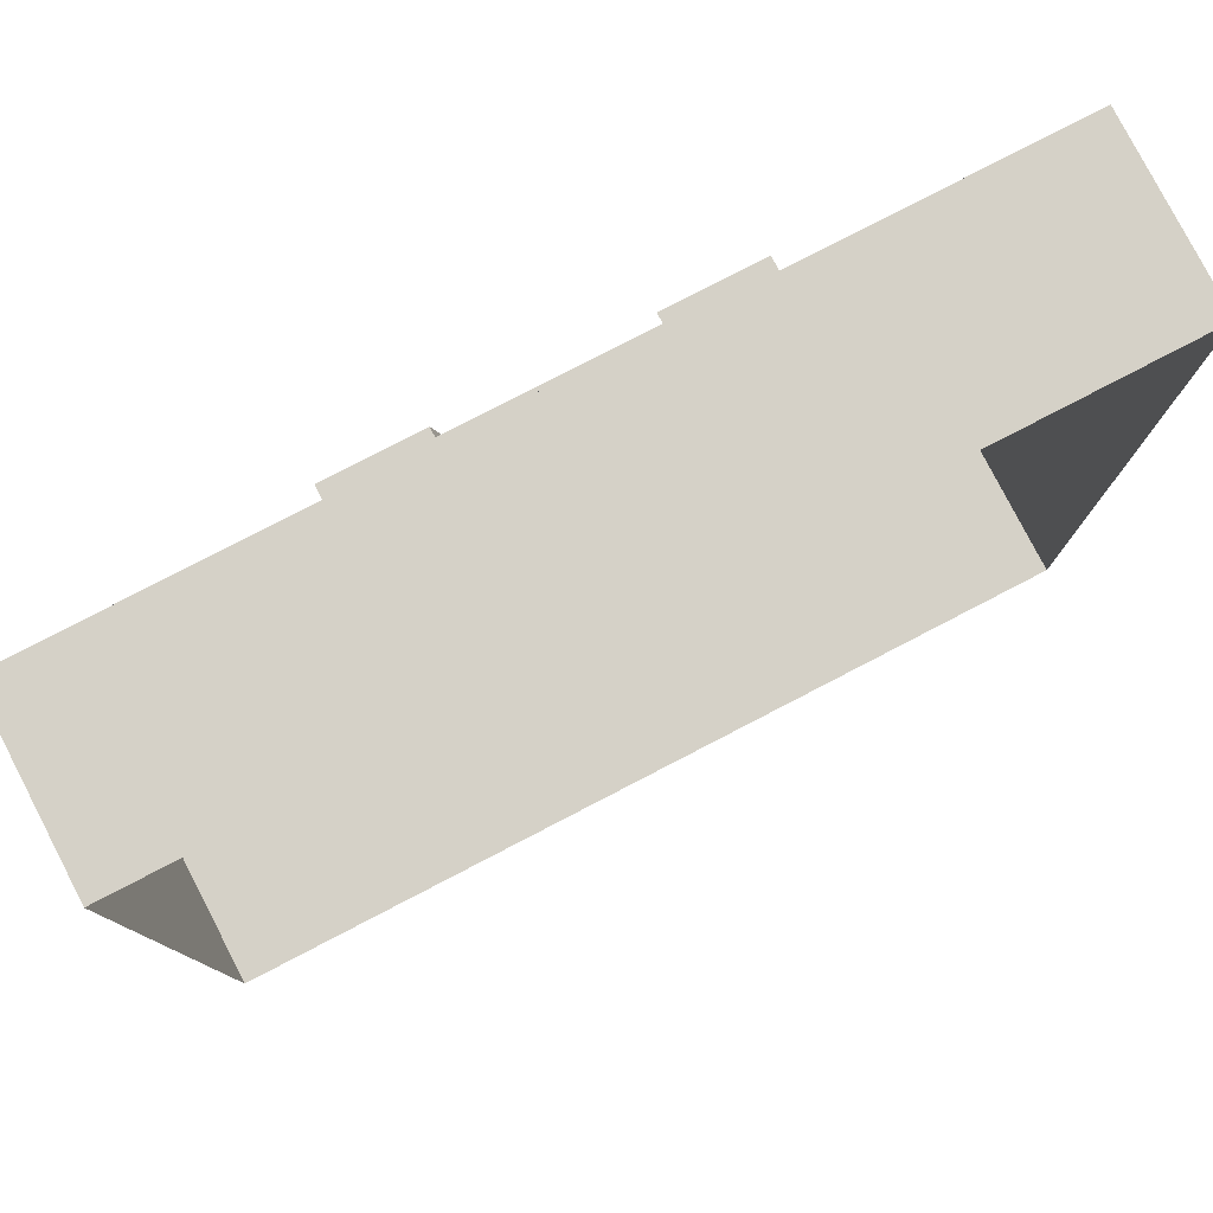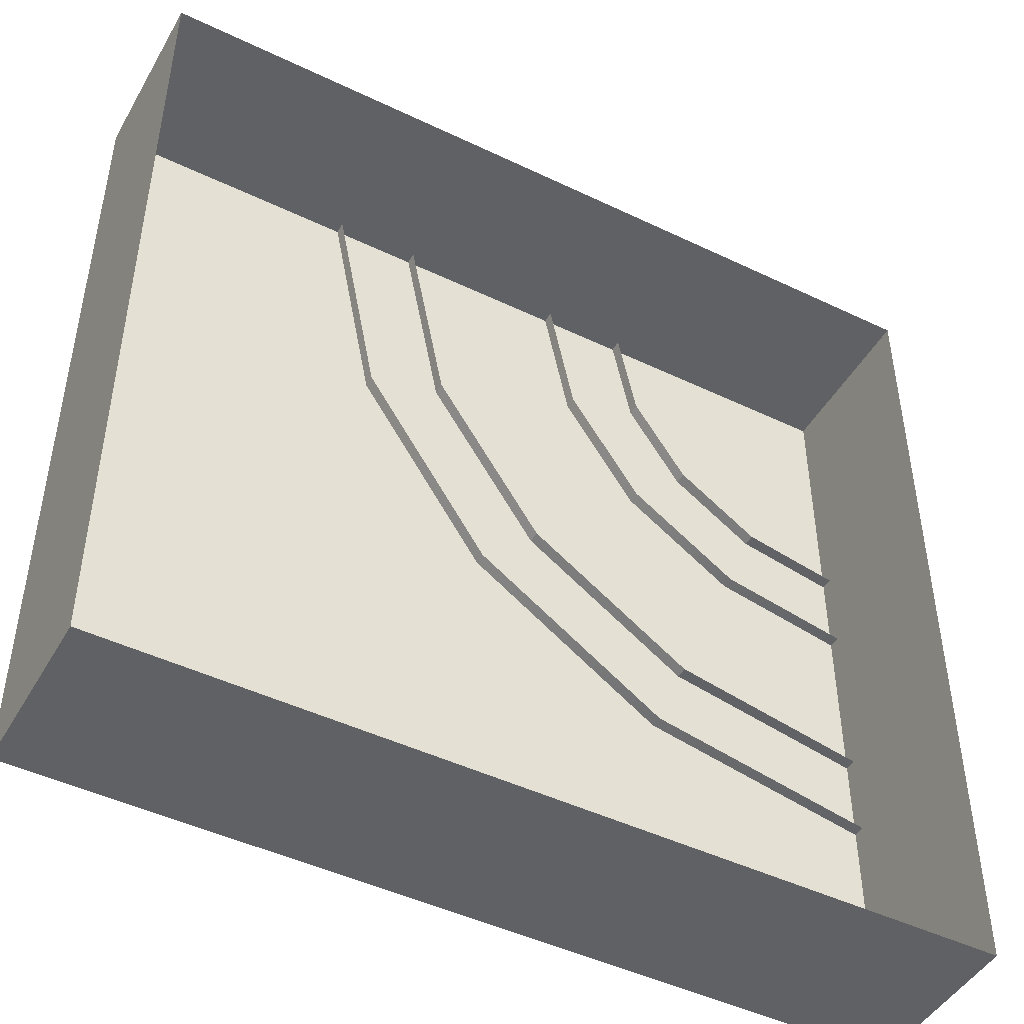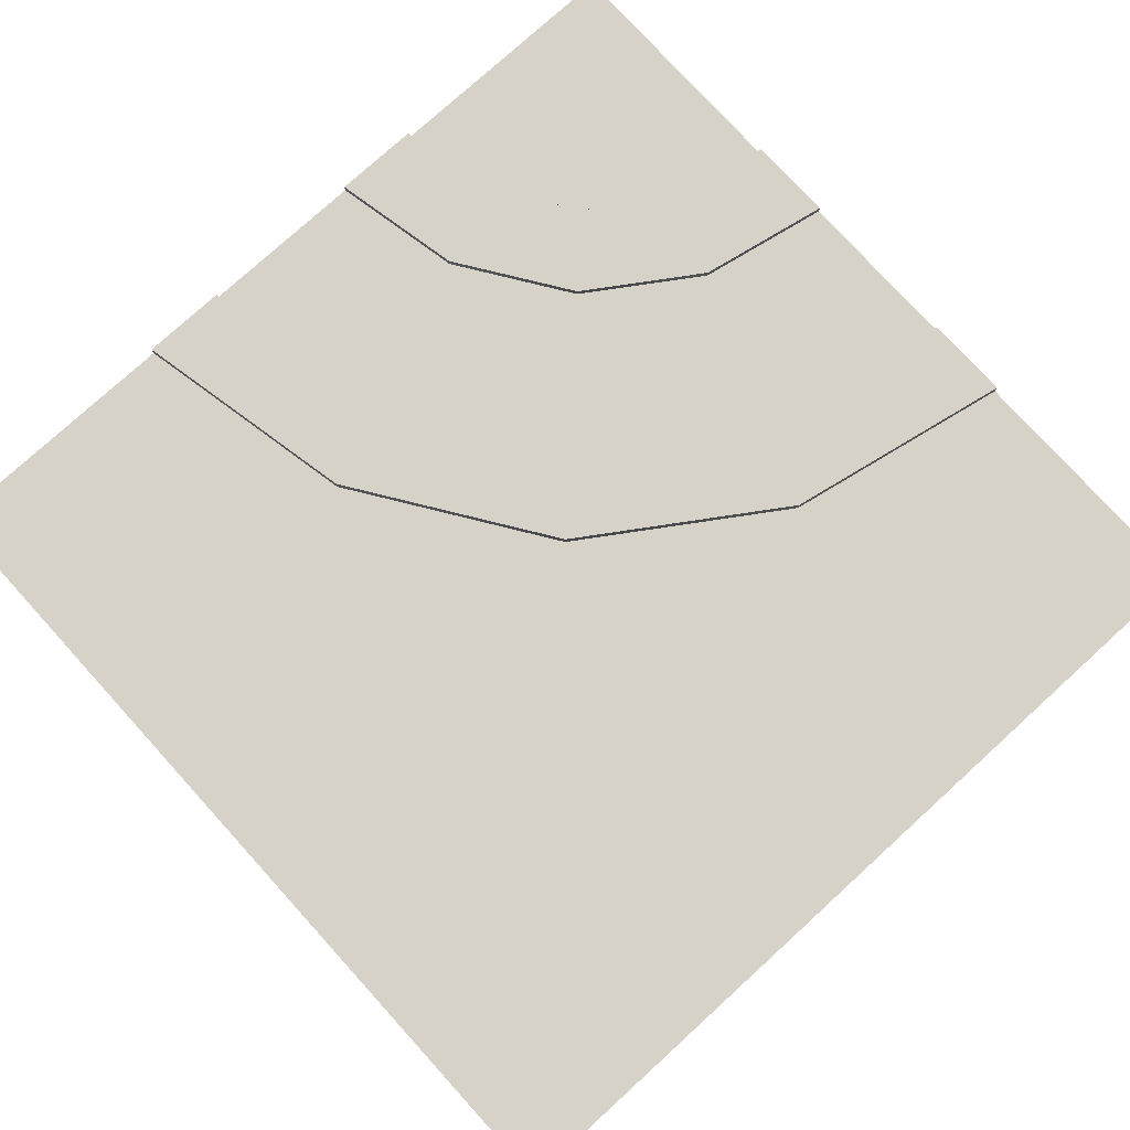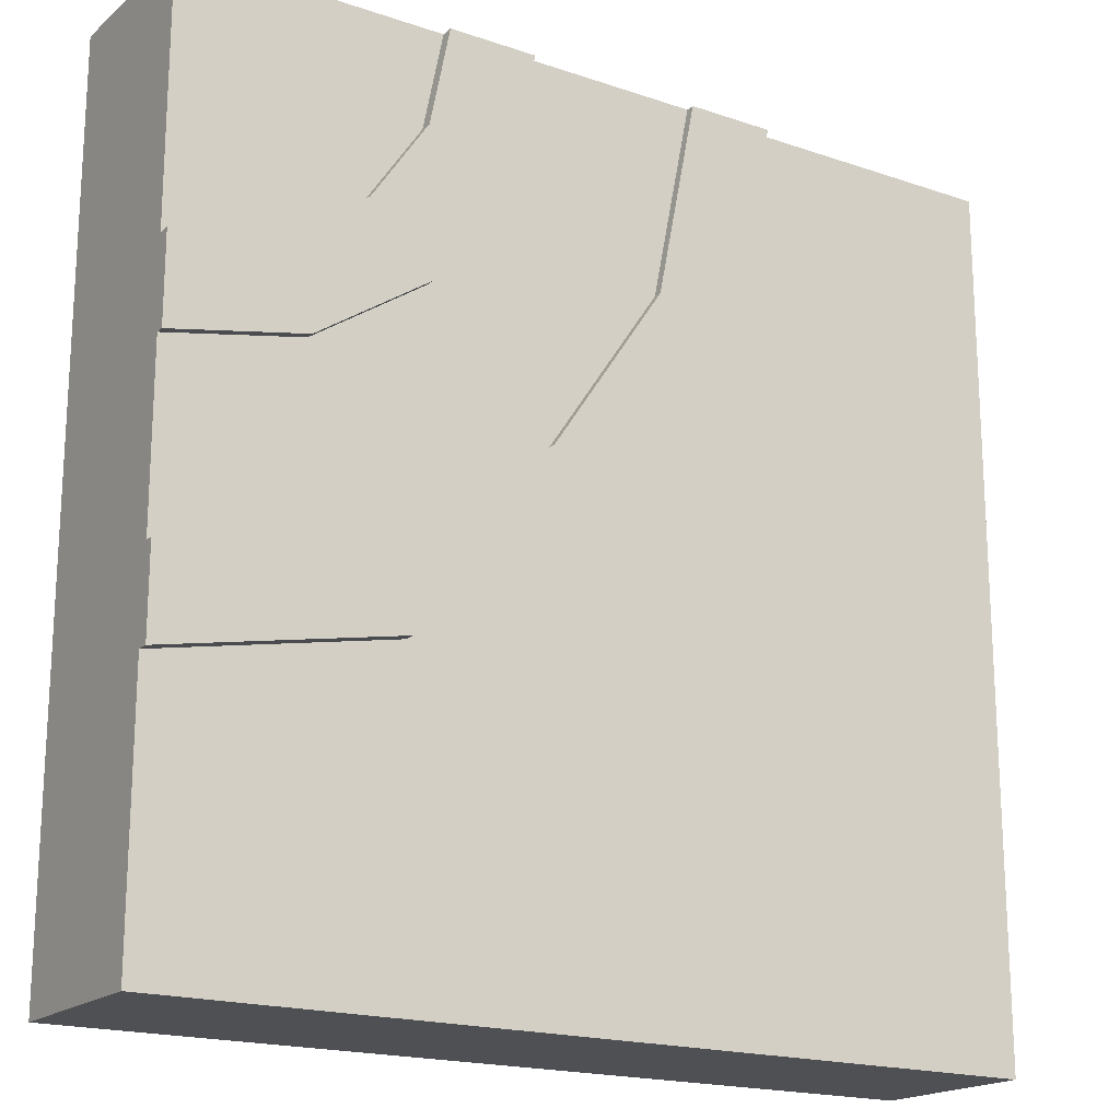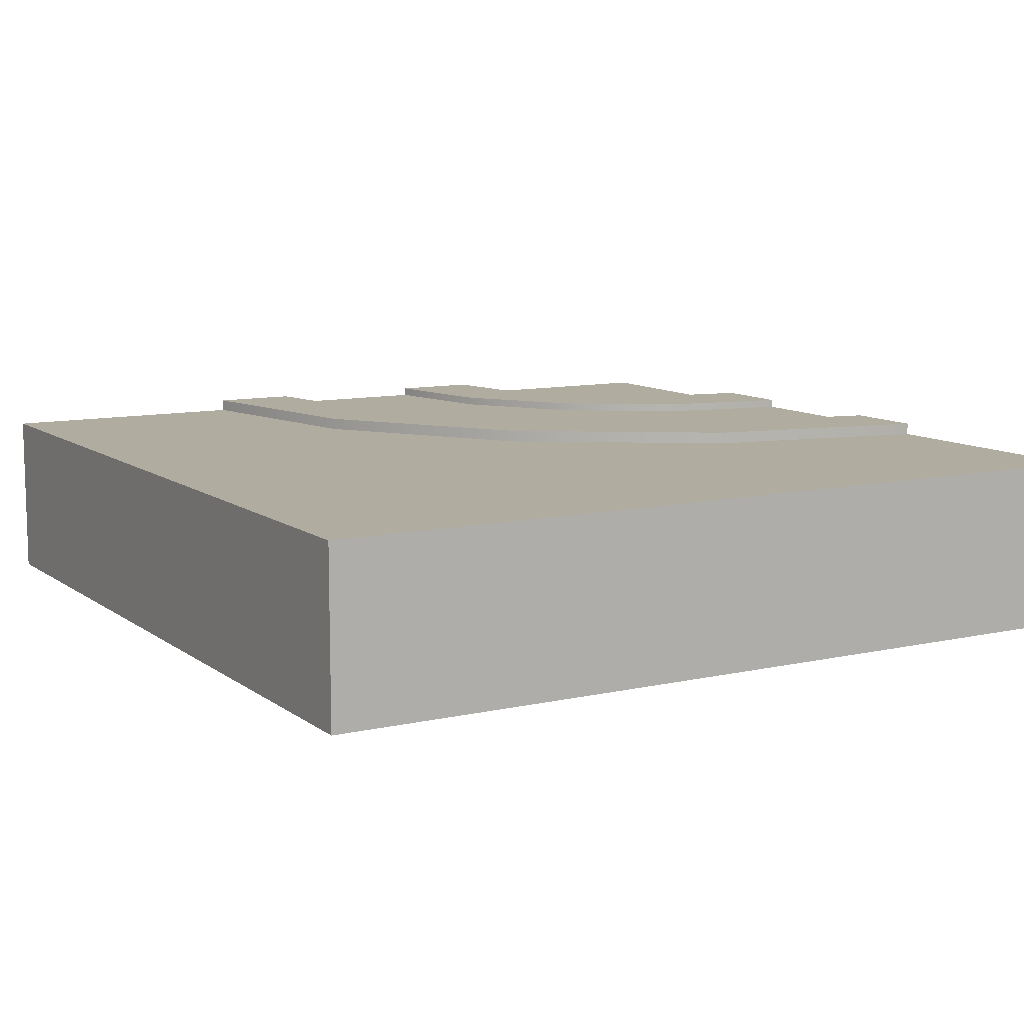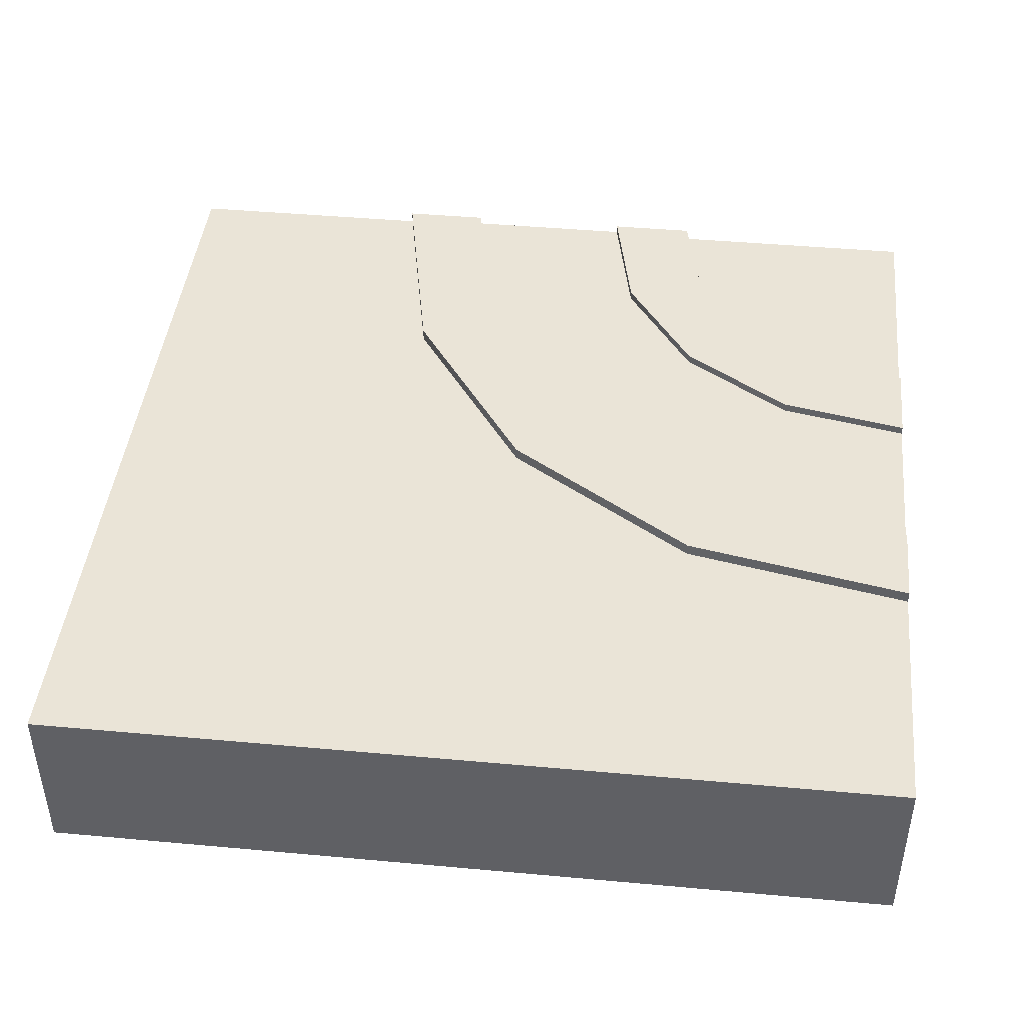
<metadata>
{"format":"obj","ext":"obj","renderer":"f3d","projection":"perspective","resolution":1024,"background":"white","views":[{"elev":79.4,"azim":-27.4,"up":"+Z"},{"elev":-46.7,"azim":-28.6,"up":"+Z"},{"elev":77.8,"azim":-132.3,"up":"+Y"},{"elev":-18.6,"azim":147.0,"up":"+Z"},{"elev":10.1,"azim":-120.1,"up":"+Y"},{"elev":43.9,"azim":-83.9,"up":"+Y"}]}
</metadata>
<code>
g default
v -0.25 0 0.25
v 0.25 0 0.25
v -0.25 0.1 0.25
v 0.25 0.1 0.25
v -0.25 0.1 -0.25
v 0.25 0.1 -0.25
v -0.25 0 -0.25
v 0.25 0 -0.25
v 0.1735 0.093 0.06522
v 0.1086 0.093 0.1086
v 0.06522 0.093 0.1735
v 0.05 0.093 0.25
v 0.25 0.093 0.05
v 0.1735 0.107 0.06522
v 0.1086 0.107 0.1086
v 0.06522 0.107 0.1735
v 0.05 0.107 0.25
v 0.25 0.107 0.05
v 0.1928 0.093 0.112
v 0.1444 0.093 0.1444
v 0.112 0.093 0.1928
v 0.1007 0.093 0.25
v 0.25 0.093 0.1007
v 0.1928 0.107 0.112
v 0.1444 0.107 0.1444
v 0.112 0.107 0.1928
v 0.1007 0.107 0.25
v 0.25 0.107 0.1007
v -0.09 0.098 0.25
v 0.25 0.098 -0.09
v 0.009584 0.102 0.009584
v -0.09 0.102 0.25
v 0.25 0.102 -0.09
v 0.06319 0.098 0.25
v 0.25 0.098 0.06319
v 0.1179 0.102 0.1179
v 0.06319 0.102 0.25
v 0.25 0.102 0.06319
v 0.1161 0.093 -0.07336
v 0.002513 0.093 0.002513
v -0.07336 0.093 0.1161
v -0.1 0.093 0.25
v 0.25 0.093 -0.1
v 0.1161 0.107 -0.07336
v 0.002513 0.107 0.002513
v -0.07336 0.107 0.1161
v -0.1 0.107 0.25
v 0.25 0.107 -0.1
v 0.1352 0.093 -0.02706
v 0.03794 0.093 0.03794
v -0.02706 0.093 0.1352
v -0.04989 0.093 0.25
v 0.25 0.093 -0.04989
v 0.1352 0.107 -0.02706
v 0.03794 0.107 0.03794
v -0.02706 0.107 0.1352
v -0.04989 0.107 0.25
v 0.25 0.107 -0.04989
g polySurface9
f 1 2 4 3
f 3 4 6 5
f 5 6 8 7
f 2 8 6 4
f 7 1 3 5
f 9 10 15 14
f 10 11 16 15
f 11 12 17 16
f 13 9 14 18
f 14 15 25 24
f 15 16 26 25
f 16 17 27 26
f 18 14 24 28
f 23 13 18 28
f 19 23 28 24
f 20 19 24 25
f 21 20 25 26
f 22 21 26 27
f 12 22 27 17
f 31 32 37 36
f 33 31 36 38
f 29 34 37 32
f 35 30 33 38
f 39 40 45 44
f 40 41 46 45
f 41 42 47 46
f 43 39 44 48
f 44 45 55 54
f 45 46 56 55
f 46 47 57 56
f 48 44 54 58
f 53 43 48 58
f 49 53 58 54
f 50 49 54 55
f 51 50 55 56
f 52 51 56 57
f 42 52 57 47

</code>
